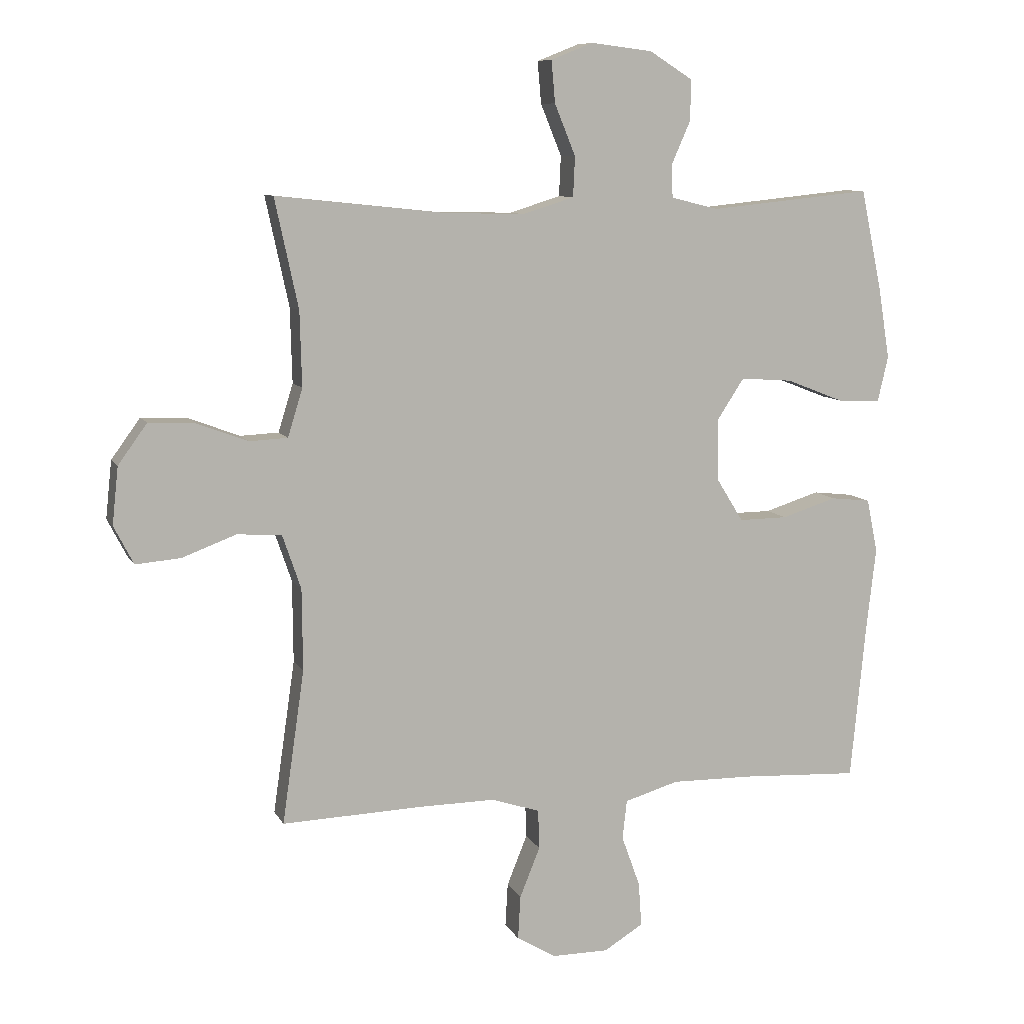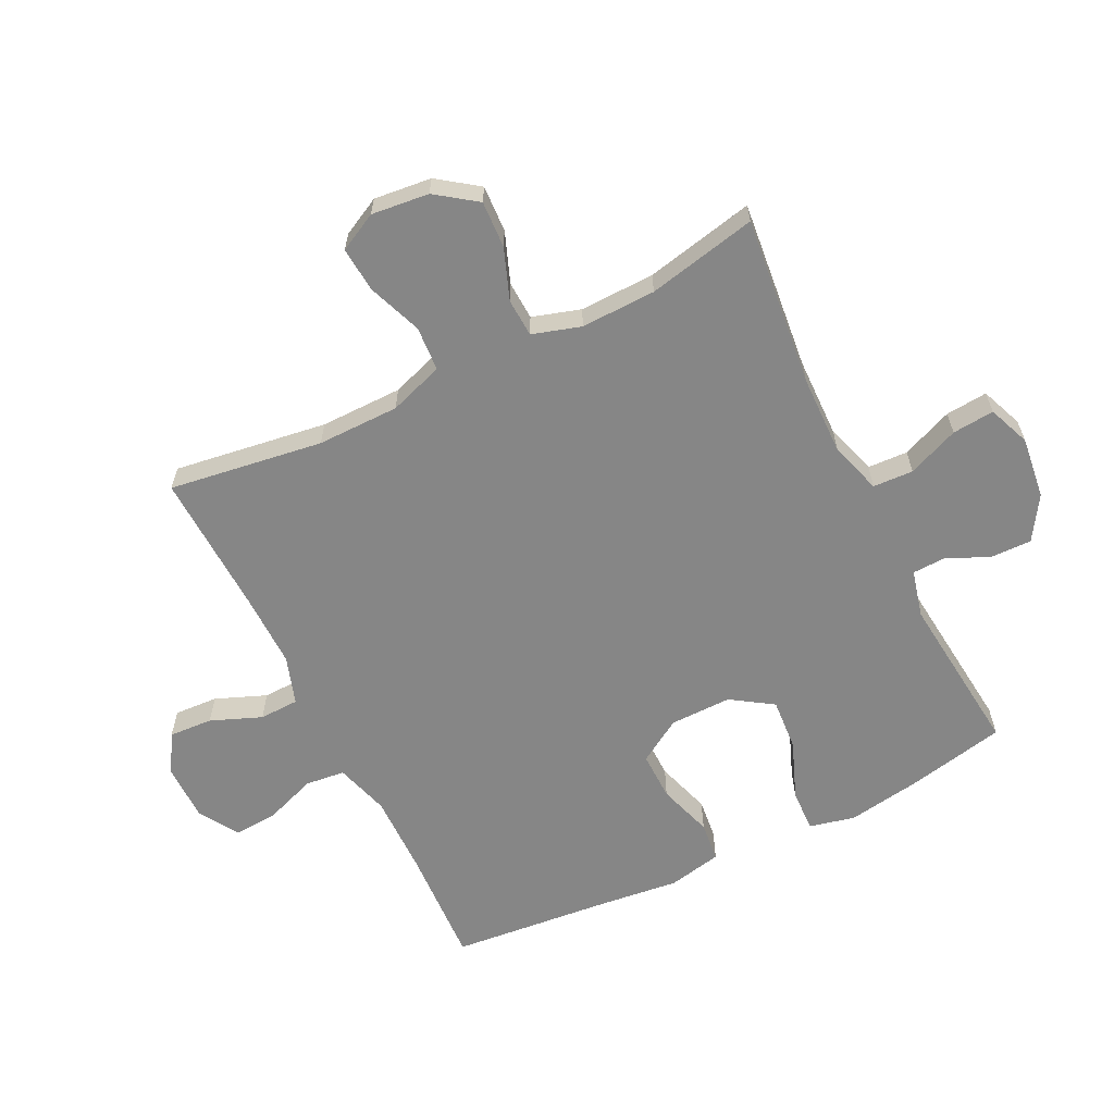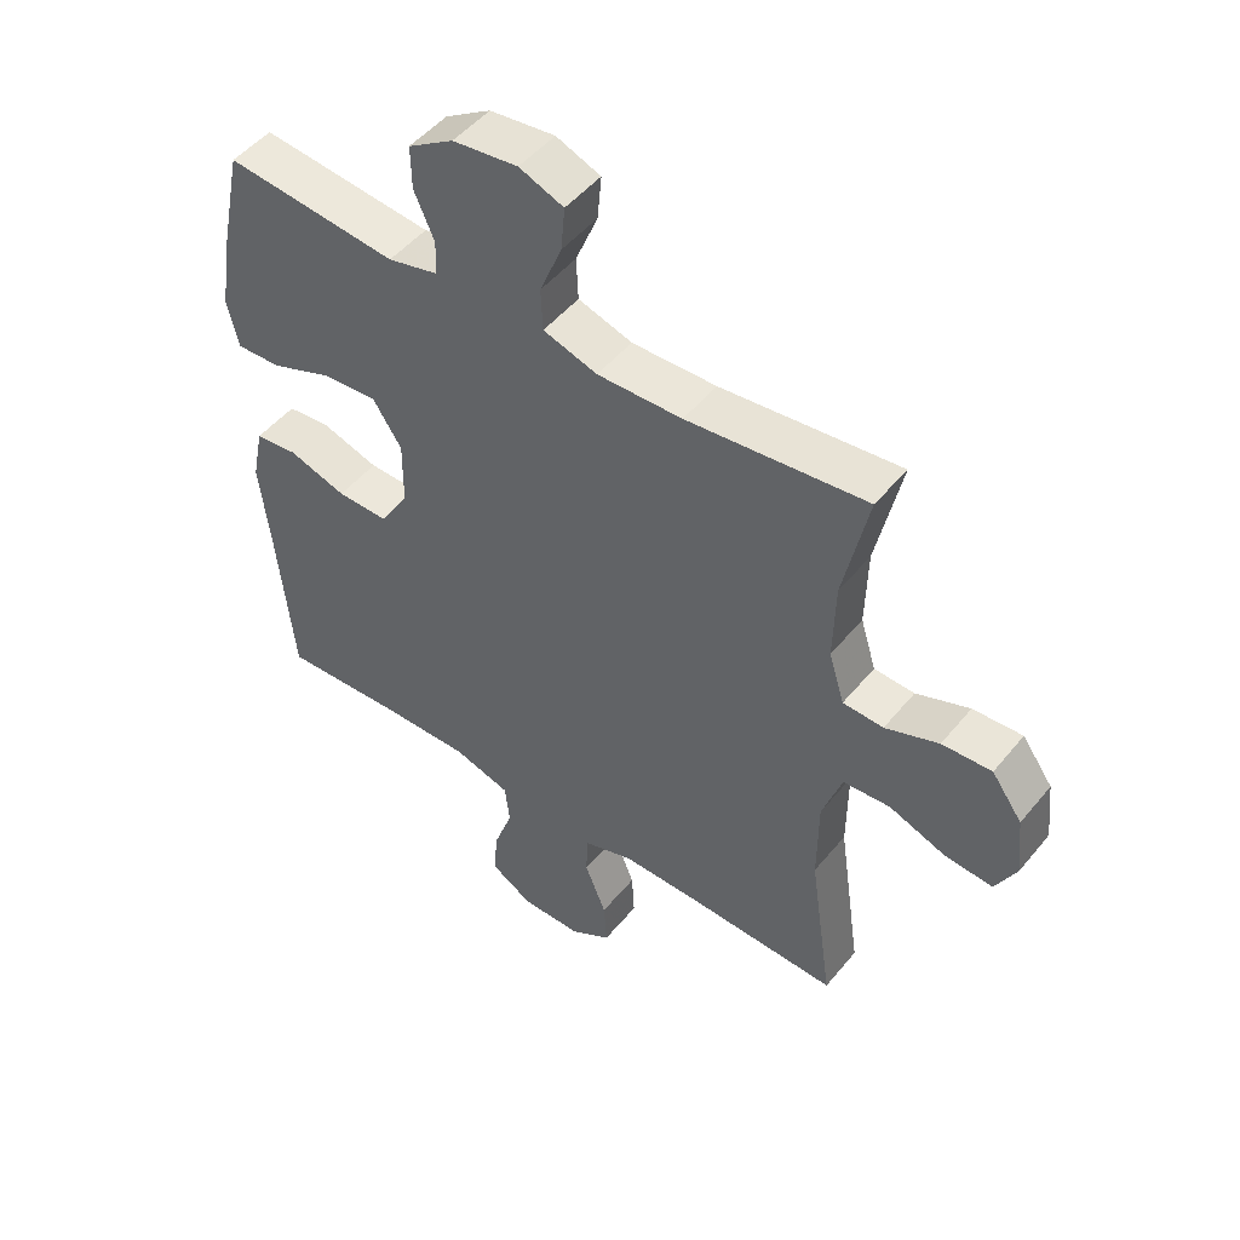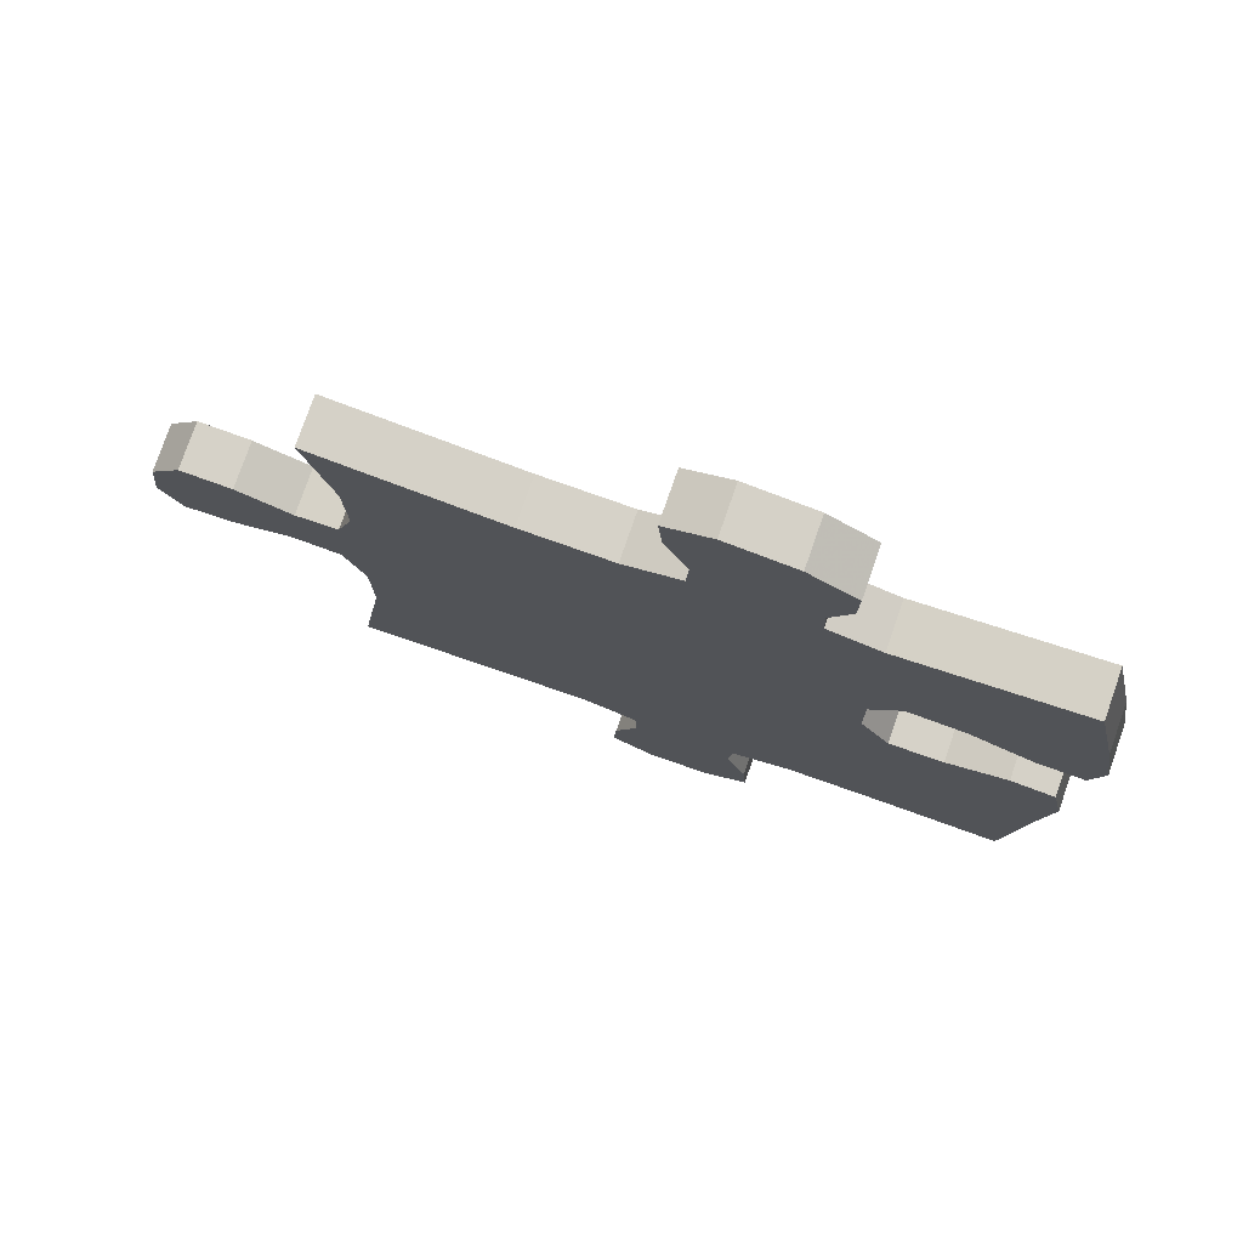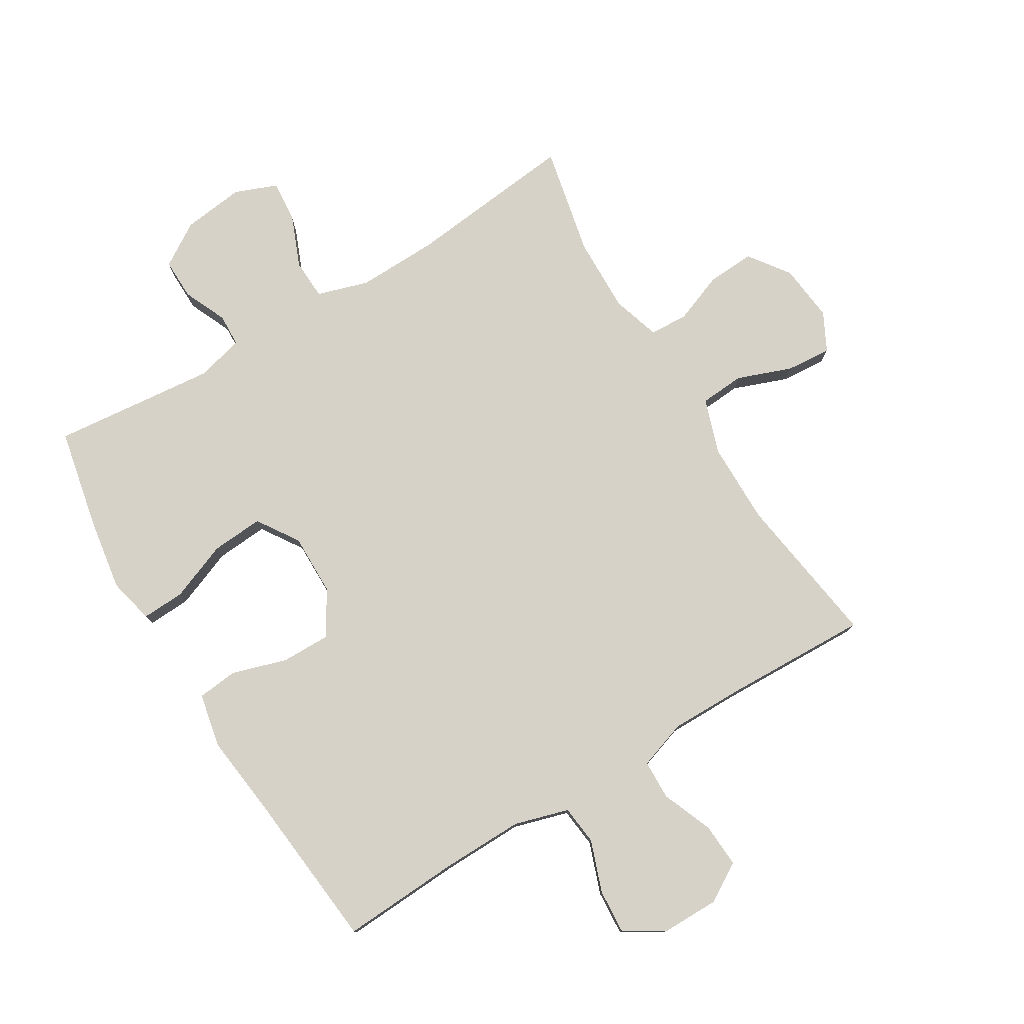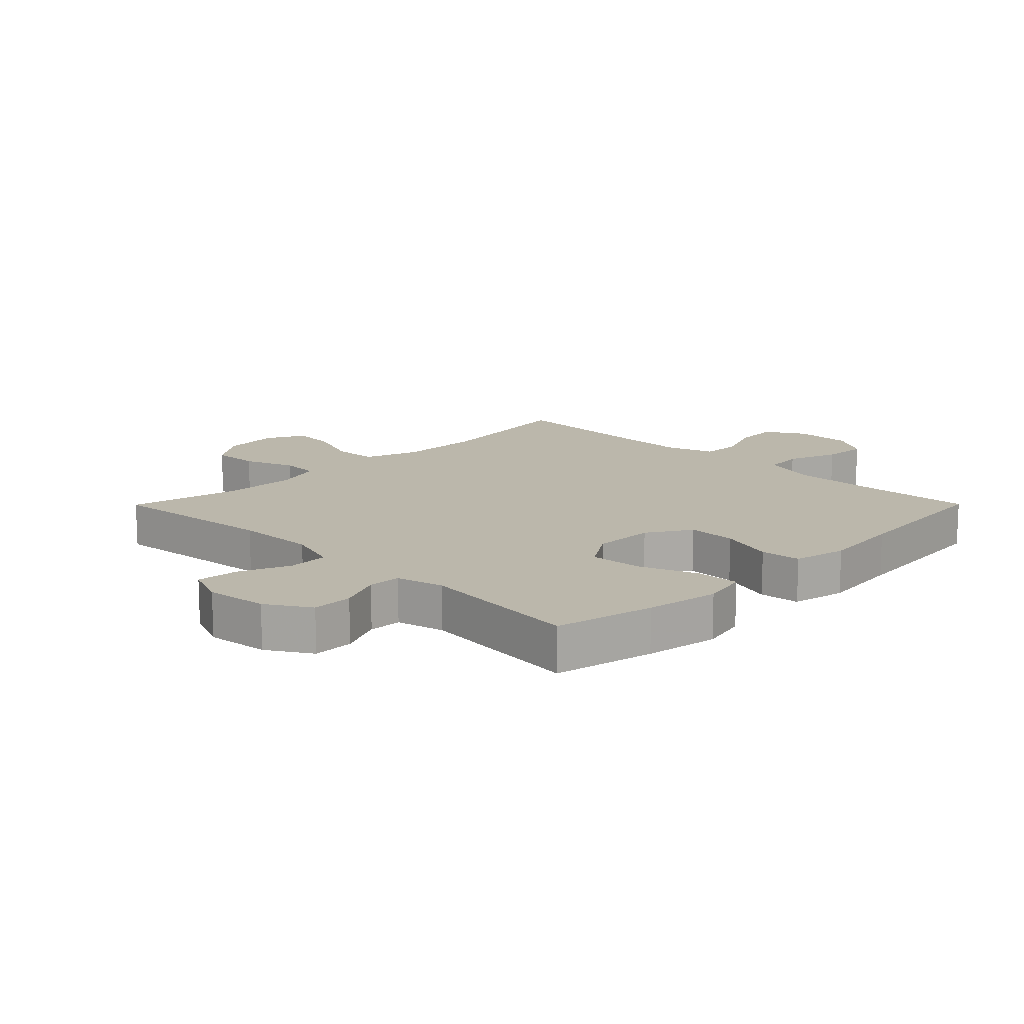
<metadata>
{"format":"obj","ext":"obj","renderer":"f3d","projection":"perspective","resolution":1024,"background":"white","views":[{"elev":9.1,"azim":-17.7,"up":"+Z"},{"elev":-62.1,"azim":-63.7,"up":"+Y"},{"elev":49.3,"azim":-142.5,"up":"+Z"},{"elev":77.7,"azim":19.2,"up":"+Z"},{"elev":78.1,"azim":148.7,"up":"+Y"},{"elev":14.2,"azim":44.8,"up":"+Y"}]}
</metadata>
<code>
v -0.5 0.07 -0.5
v -0.464 0.07 -0.251
v -0.465 0.07 -0.118
v -0.495 0.07 -0.03
v -0.567 0.07 -0.025
v -0.655 0.07 -0.058
v -0.728 0.07 -0.064
v -0.76 0.07 -0.002
v -0.75 0.07 0.091
v -0.703 0.07 0.156
v -0.627 0.07 0.152
v -0.545 0.07 0.121
v -0.483 0.07 0.124
v -0.459 0.07 0.202
v -0.462 0.07 0.323
v -0.5 0.07 0.5
v -0.225 0.07 0.471
v -0.095 0.07 0.468
v -0.012 0.07 0.494
v -0.009 0.07 0.559
v -0.043 0.07 0.642
v -0.049 0.07 0.71
v 0.019 0.07 0.737
v 0.119 0.07 0.725
v 0.189 0.07 0.681
v 0.188 0.07 0.615
v 0.157 0.07 0.545
v 0.159 0.07 0.492
v 0.236 0.07 0.473
v 0.5 0.07 0.5
v 0.534 0.07 0.339
v 0.553 0.07 0.221
v 0.536 0.07 0.147
v 0.467 0.07 0.15
v 0.372 0.07 0.187
v 0.288 0.07 0.193
v 0.244 0.07 0.126
v 0.245 0.07 0.026
v 0.289 0.07 -0.045
v 0.368 0.07 -0.044
v 0.457 0.07 -0.016
v 0.522 0.07 -0.023
v 0.54 0.07 -0.11
v 0.525 0.07 -0.241
v 0.5 0.07 -0.5
v 0.309 0.07 -0.49
v 0.176 0.07 -0.488
v 0.088 0.07 -0.514
v 0.081 0.07 -0.578
v 0.111 0.07 -0.661
v 0.116 0.07 -0.733
v 0.052 0.07 -0.772
v -0.041 0.07 -0.772
v -0.104 0.07 -0.734
v -0.1 0.07 -0.663
v -0.067 0.07 -0.581
v -0.069 0.07 -0.517
v -0.147 0.07 -0.491
v -0.267 0.07 -0.492
v -0.5 0 -0.5
v -0.464 0 -0.251
v -0.465 0 -0.118
v -0.495 0 -0.03
v -0.567 0 -0.025
v -0.655 0 -0.058
v -0.728 0 -0.064
v -0.76 0 -0.002
v -0.75 0 0.091
v -0.703 0 0.156
v -0.627 0 0.152
v -0.545 0 0.121
v -0.483 0 0.124
v -0.459 0 0.202
v -0.462 0 0.323
v -0.5 0 0.5
v -0.225 0 0.471
v -0.095 0 0.468
v -0.012 0 0.494
v -0.009 0 0.559
v -0.043 0 0.642
v -0.049 0 0.71
v 0.019 0 0.737
v 0.119 0 0.725
v 0.189 0 0.681
v 0.188 0 0.615
v 0.157 0 0.545
v 0.159 0 0.492
v 0.236 0 0.473
v 0.5 0 0.5
v 0.534 0 0.339
v 0.553 0 0.221
v 0.536 0 0.147
v 0.467 0 0.15
v 0.372 0 0.187
v 0.288 0 0.193
v 0.244 0 0.126
v 0.245 0 0.026
v 0.289 0 -0.045
v 0.368 0 -0.044
v 0.457 0 -0.016
v 0.522 0 -0.023
v 0.54 0 -0.11
v 0.525 0 -0.241
v 0.5 0 -0.5
v 0.309 0 -0.49
v 0.176 0 -0.488
v 0.088 0 -0.514
v 0.081 0 -0.578
v 0.111 0 -0.661
v 0.116 0 -0.733
v 0.052 0 -0.772
v -0.041 0 -0.772
v -0.104 0 -0.734
v -0.1 0 -0.663
v -0.067 0 -0.581
v -0.069 0 -0.517
v -0.147 0 -0.491
v -0.267 0 -0.492
f 54 55 56
f 53 54 56
f 52 53 56
f 51 52 56
f 50 51 56
f 49 50 56
f 48 49 56 57
f 47 48 57 58
f 44 45 46
f 44 46 47
f 43 44 47
f 42 43 47
f 41 42 47
f 40 41 47
f 47 58 59
f 40 47 59
f 39 40 59
f 33 34 35
f 32 33 35
f 31 32 35
f 30 31 35
f 29 30 35
f 28 29 35 36
f 25 26 27
f 24 25 27
f 23 24 27
f 22 23 27
f 21 22 27
f 20 21 27
f 19 20 27 28
f 28 36 37
f 19 28 37
f 18 19 37
f 15 16 17
f 18 37 38
f 17 18 38
f 15 17 38
f 14 15 38
f 10 11 12
f 9 10 12
f 8 9 12
f 7 8 12
f 6 7 12
f 5 6 12
f 4 5 12 13
f 59 1 2
f 39 59 2
f 38 39 2
f 13 14 38
f 4 13 38
f 3 4 38
f 2 3 38
f 115 114 113
f 115 113 112
f 115 112 111
f 115 111 110
f 115 110 109
f 115 109 108
f 116 115 108 107
f 117 116 107 106
f 105 104 103
f 106 105 103
f 106 103 102
f 106 102 101
f 106 101 100
f 106 100 99
f 118 117 106
f 118 106 99
f 118 99 98
f 94 93 92
f 94 92 91
f 94 91 90
f 94 90 89
f 94 89 88
f 95 94 88 87
f 86 85 84
f 86 84 83
f 86 83 82
f 86 82 81
f 86 81 80
f 86 80 79
f 87 86 79 78
f 96 95 87
f 96 87 78
f 96 78 77
f 76 75 74
f 97 96 77
f 97 77 76
f 97 76 74
f 97 74 73
f 71 70 69
f 71 69 68
f 71 68 67
f 71 67 66
f 71 66 65
f 71 65 64
f 72 71 64 63
f 61 60 118
f 61 118 98
f 61 98 97
f 97 73 72
f 97 72 63
f 97 63 62
f 97 62 61
f 1 60 61 2
f 2 61 62 3
f 3 62 63 4
f 4 63 64 5
f 5 64 65 6
f 6 65 66 7
f 7 66 67 8
f 8 67 68 9
f 9 68 69 10
f 10 69 70 11
f 11 70 71 12
f 12 71 72 13
f 13 72 73 14
f 14 73 74 15
f 15 74 75 16
f 16 75 76 17
f 17 76 77 18
f 18 77 78 19
f 19 78 79 20
f 20 79 80 21
f 21 80 81 22
f 22 81 82 23
f 23 82 83 24
f 24 83 84 25
f 25 84 85 26
f 26 85 86 27
f 27 86 87 28
f 28 87 88 29
f 29 88 89 30
f 30 89 90 31
f 31 90 91 32
f 32 91 92 33
f 33 92 93 34
f 34 93 94 35
f 35 94 95 36
f 36 95 96 37
f 37 96 97 38
f 38 97 98 39
f 39 98 99 40
f 40 99 100 41
f 41 100 101 42
f 42 101 102 43
f 43 102 103 44
f 44 103 104 45
f 45 104 105 46
f 46 105 106 47
f 47 106 107 48
f 48 107 108 49
f 49 108 109 50
f 50 109 110 51
f 51 110 111 52
f 52 111 112 53
f 53 112 113 54
f 54 113 114 55
f 55 114 115 56
f 56 115 116 57
f 57 116 117 58
f 58 117 118 59
f 59 118 60 1

</code>
